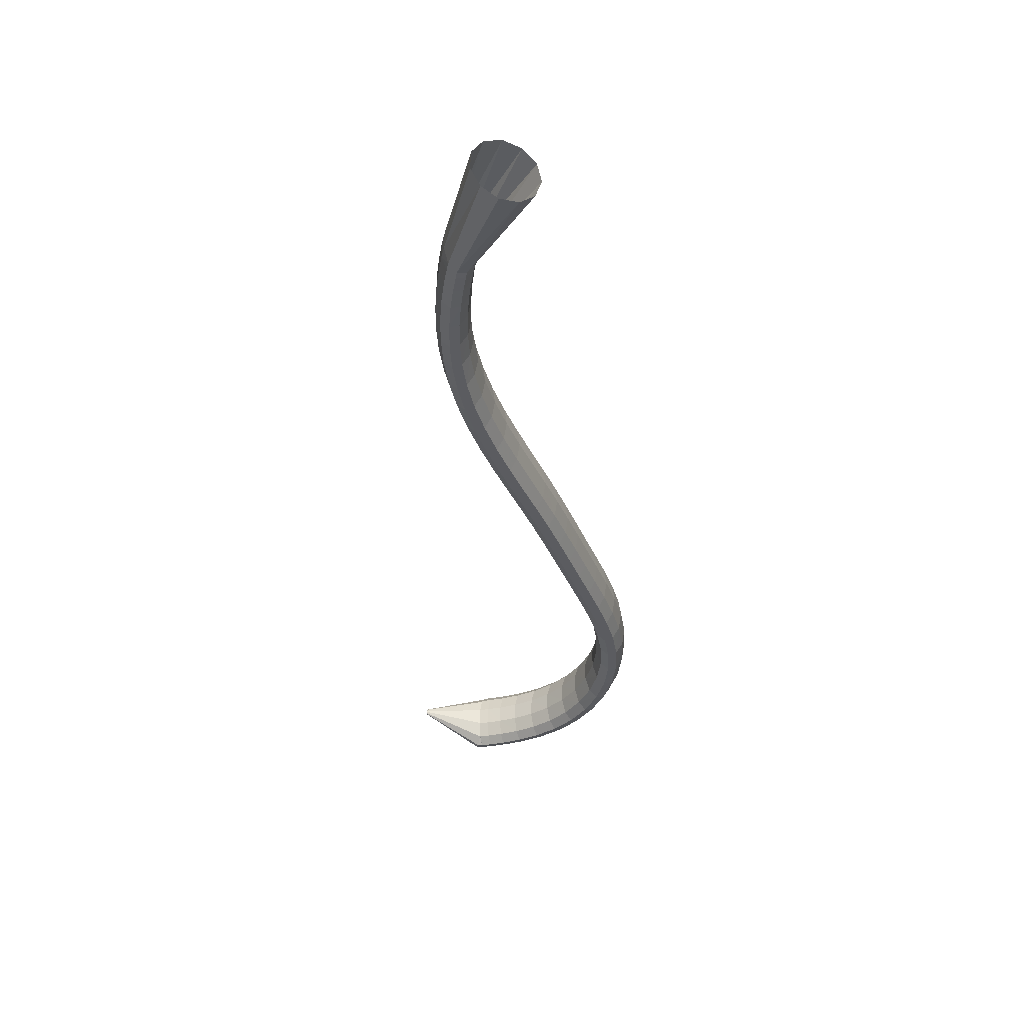
<metadata>
{"format":"obj","ext":"obj","renderer":"f3d","projection":"perspective","resolution":1024,"background":"white","views":[{"elev":-53.3,"azim":-118.3,"up":"+Z"}]}
</metadata>
<code>
g tube1
v 157.6 145.7 98.52
v 158.6 146.1 95.93
v 159.5 148 94
v 160 150.7 93.35
v 159.9 153.3 94.18
v 159.2 155.2 96.24
v 158.3 155.6 98.86
v 157.3 154.4 101.2
v 156.6 152 102.6
v 156.4 149.2 102.5
v 156.8 146.8 101
v 157.6 145.7 98.52
v 172.8 146.9 104
v 173.8 146.9 101.4
v 174.6 147.7 99.57
v 174.9 149 99.07
v 174.7 150.5 100
v 174 151.5 102.2
v 173 151.9 104.8
v 172.1 151.5 107.1
v 171.6 150.4 108.3
v 171.5 149 108.1
v 172 147.7 106.4
v 172.8 146.9 104
v 173.7 146.6 104.2
v 174.5 146.7 101.6
v 175.3 147.4 99.77
v 175.8 148.7 99.33
v 175.9 150.1 100.4
v 175.6 151.1 102.7
v 174.9 151.4 105.4
v 174.1 151 107.7
v 173.4 149.9 108.8
v 173 148.5 108.5
v 173.2 147.3 106.8
v 173.7 146.6 104.2
v 175.9 145.9 104.9
v 176.8 145.9 102.3
v 177.6 146.7 100.5
v 178.2 148 100
v 178.3 149.3 101.1
v 178 150.3 103.4
v 177.3 150.6 106.1
v 176.4 150.2 108.4
v 175.7 149.1 109.5
v 175.3 147.8 109.2
v 175.4 146.6 107.5
v 175.9 145.9 104.9
v 178.8 144.8 105.7
v 179.6 144.8 103.1
v 180.5 145.6 101.3
v 181.1 146.8 100.9
v 181.3 148.1 102
v 181.1 149.1 104.3
v 180.4 149.4 107
v 179.5 149 109.3
v 178.7 148 110.5
v 178.3 146.6 110.1
v 178.3 145.4 108.3
v 178.8 144.8 105.7
v 182 143.3 106.7
v 182.8 143.4 104.1
v 183.7 144.1 102.3
v 184.4 145.4 101.9
v 184.7 146.6 103.1
v 184.5 147.6 105.4
v 183.8 147.9 108.1
v 182.9 147.5 110.4
v 182.1 146.5 111.5
v 181.5 145.2 111.1
v 181.5 144 109.3
v 182 143.3 106.7
v 185.2 141.6 107.7
v 186.1 141.7 105.1
v 187 142.4 103.3
v 187.8 143.6 103
v 188.2 144.8 104.1
v 188 145.7 106.4
v 187.3 146 109.2
v 186.4 145.6 111.4
v 185.5 144.6 112.5
v 184.9 143.4 112.1
v 184.8 142.3 110.3
v 185.2 141.6 107.7
v 188.5 139.6 108.7
v 189.3 139.6 106.1
v 190.4 140.3 104.3
v 191.2 141.5 104
v 191.7 142.6 105.2
v 191.5 143.5 107.5
v 190.9 143.8 110.3
v 189.9 143.4 112.5
v 188.9 142.5 113.6
v 188.2 141.3 113.1
v 188 140.2 111.3
v 188.5 139.6 108.7
v 191.7 137.2 109.7
v 192.6 137.2 107.1
v 193.7 137.9 105.4
v 194.7 138.9 105.1
v 195.2 140.1 106.4
v 195 140.9 108.7
v 194.3 141.2 111.4
v 193.3 140.8 113.6
v 192.2 140 114.7
v 191.5 138.8 114.2
v 191.3 137.8 112.3
v 191.7 137.2 109.7
v 195 134.3 110.9
v 195.9 134.3 108.3
v 197.1 134.9 106.7
v 198.1 135.9 106.4
v 198.7 137 107.6
v 198.6 137.8 110
v 197.9 138.1 112.7
v 196.7 137.8 114.9
v 195.6 137 115.9
v 194.8 135.9 115.4
v 194.5 134.9 113.5
v 195 134.3 110.9
v 198.3 130.9 112.2
v 199.4 130.9 109.7
v 200.6 131.4 108
v 201.7 132.4 107.8
v 202.3 133.4 109.1
v 202.2 134.2 111.4
v 201.4 134.6 114.1
v 200.2 134.3 116.3
v 199 133.6 117.3
v 198.1 132.5 116.7
v 197.9 131.6 114.8
v 198.3 130.9 112.2
v 201.8 127.2 113.7
v 202.8 127.1 111.2
v 204.1 127.5 109.6
v 205.2 128.4 109.4
v 205.8 129.5 110.6
v 205.7 130.3 113
v 204.9 130.7 115.6
v 203.7 130.5 117.8
v 202.4 129.8 118.8
v 201.6 128.8 118.2
v 201.3 127.8 116.3
v 201.8 127.2 113.7
v 205.2 123.1 115.3
v 206.2 123 112.8
v 207.5 123.4 111.2
v 208.7 124.3 111
v 209.3 125.3 112.3
v 209.2 126.2 114.6
v 208.4 126.6 117.3
v 207.1 126.4 119.4
v 205.8 125.7 120.4
v 204.9 124.7 119.8
v 204.7 123.8 117.9
v 205.2 123.1 115.3
v 208.5 119 117
v 209.5 118.9 114.5
v 210.9 119.3 112.9
v 212 120.2 112.7
v 212.6 121.2 113.9
v 212.5 122 116.3
v 211.7 122.4 118.9
v 210.4 122.3 121.1
v 209.1 121.6 122
v 208.2 120.7 121.5
v 208 119.7 119.6
v 208.5 119 117
v 211.7 115 118.6
v 212.8 114.9 116.1
v 214.1 115.3 114.5
v 215.3 116.1 114.3
v 215.9 117.2 115.6
v 215.7 118 117.9
v 214.9 118.4 120.6
v 213.7 118.3 122.7
v 212.4 117.6 123.6
v 211.4 116.6 123.1
v 211.2 115.7 121.2
v 211.7 115 118.6
v 214.9 111.1 120.2
v 216 111 117.7
v 217.3 111.4 116.1
v 218.4 112.3 115.9
v 219 113.3 117.2
v 218.9 114.1 119.5
v 218.1 114.6 122.2
v 216.8 114.4 124.3
v 215.5 113.7 125.2
v 214.6 112.7 124.7
v 214.4 111.8 122.8
v 214.9 111.1 120.2
v 218 107.3 121.8
v 219.1 107.2 119.2
v 220.4 107.7 117.6
v 221.6 108.6 117.4
v 222.2 109.6 118.7
v 222 110.4 121
v 221.2 110.8 123.7
v 220 110.7 125.8
v 218.7 110 126.8
v 217.8 109 126.2
v 217.6 108 124.4
v 218 107.3 121.8
v 221.2 103.7 123.3
v 222.3 103.6 120.8
v 223.6 104 119.1
v 224.7 104.9 118.9
v 225.3 105.9 120.2
v 225.2 106.8 122.5
v 224.4 107.2 125.2
v 223.1 107 127.3
v 221.9 106.3 128.3
v 221 105.3 127.7
v 220.7 104.3 125.9
v 221.2 103.7 123.3
v 224.4 100 124.8
v 225.4 99.92 122.3
v 226.7 100.4 120.6
v 227.9 101.3 120.4
v 228.5 102.3 121.7
v 228.3 103.2 124
v 227.5 103.6 126.7
v 226.3 103.4 128.8
v 225 102.7 129.8
v 224.1 101.7 129.2
v 223.9 100.7 127.4
v 224.4 100 124.8
v 227.6 96.35 126.3
v 228.6 96.22 123.8
v 229.9 96.68 122.2
v 231.1 97.57 122
v 231.6 98.61 123.2
v 231.5 99.47 125.6
v 230.7 99.89 128.2
v 229.4 99.72 130.4
v 228.2 99.02 131.3
v 227.3 98.01 130.8
v 227.1 97.01 128.9
v 227.6 96.35 126.3
v 230.8 92.62 127.9
v 231.9 92.5 125.4
v 233.2 92.96 123.8
v 234.3 93.87 123.6
v 234.9 94.93 124.8
v 234.7 95.8 127.1
v 233.9 96.22 129.8
v 232.7 96.04 131.9
v 231.4 95.33 132.9
v 230.5 94.31 132.4
v 230.3 93.3 130.5
v 230.8 92.62 127.9
v 234.2 88.97 129.5
v 235.3 88.87 127
v 236.5 89.37 125.4
v 237.6 90.32 125.1
v 238.1 91.41 126.4
v 238 92.3 128.7
v 237.2 92.7 131.4
v 236 92.49 133.5
v 234.7 91.73 134.5
v 233.9 90.67 134
v 233.7 89.64 132.1
v 234.2 88.97 129.5
v 237.8 85.56 131.1
v 238.8 85.51 128.6
v 240 86.09 126.9
v 241 87.11 126.6
v 241.5 88.25 127.8
v 241.3 89.14 130.2
v 240.5 89.51 132.8
v 239.4 89.23 135
v 238.2 88.4 136
v 237.4 87.27 135.6
v 237.3 86.21 133.7
v 237.8 85.56 131.1
v 241.6 82.56 132.6
v 242.5 82.58 130
v 243.6 83.25 128.3
v 244.5 84.37 128
v 244.9 85.58 129.1
v 244.7 86.49 131.4
v 243.9 86.82 134.2
v 242.9 86.46 136.4
v 241.9 85.52 137.5
v 241.3 84.31 137
v 241.1 83.21 135.2
v 241.6 82.56 132.6
v 245.8 80.14 133.9
v 246.6 80.2 131.3
v 247.5 80.95 129.6
v 248.2 82.17 129.2
v 248.5 83.45 130.3
v 248.3 84.4 132.6
v 247.6 84.72 135.3
v 246.7 84.29 137.6
v 245.9 83.27 138.7
v 245.3 81.97 138.3
v 245.3 80.8 136.5
v 245.8 80.14 133.9
v 250.3 78.4 135.2
v 251 78.47 132.6
v 251.8 79.27 130.8
v 252.3 80.55 130.3
v 252.4 81.91 131.4
v 252.1 82.91 133.7
v 251.4 83.24 136.4
v 250.7 82.79 138.7
v 250 81.7 139.9
v 249.7 80.33 139.6
v 249.8 79.1 137.8
v 250.3 78.4 135.2
v 255 77.39 136.5
v 255.7 77.44 133.9
v 256.4 78.26 132
v 256.7 79.58 131.5
v 256.6 80.99 132.5
v 256.1 82.03 134.7
v 255.5 82.38 137.4
v 254.8 81.93 139.8
v 254.3 80.82 141
v 254.2 79.4 140.8
v 254.4 78.12 139.1
v 255 77.39 136.5
v 259.8 77.11 137.8
v 260.6 77.15 135.2
v 261.1 77.96 133.3
v 261.2 79.29 132.7
v 260.9 80.72 133.7
v 260.3 81.78 135.8
v 259.6 82.15 138.5
v 258.9 81.7 140.9
v 258.6 80.58 142.2
v 258.7 79.15 142
v 259.2 77.85 140.4
v 259.8 77.11 137.8
v 264.6 77.55 139.1
v 265.3 77.58 136.5
v 265.7 78.39 134.5
v 265.6 79.7 133.9
v 265.1 81.1 134.8
v 264.4 82.16 136.9
v 263.6 82.52 139.6
v 263 82.08 142
v 262.9 80.98 143.3
v 263.2 79.57 143.2
v 263.8 78.29 141.6
v 264.6 77.55 139.1
v 269.1 78.7 140.3
v 269.8 78.73 137.7
v 270 79.5 135.7
v 269.8 80.76 135
v 269.1 82.12 135.9
v 268.2 83.13 138
v 267.4 83.49 140.6
v 266.9 83.07 143
v 266.9 82.01 144.4
v 267.4 80.65 144.3
v 268.2 79.41 142.8
v 269.1 78.7 140.3
v 273.2 80.47 141.3
v 273.8 80.49 138.7
v 273.9 81.21 136.7
v 273.5 82.39 135.9
v 272.6 83.66 136.8
v 271.6 84.62 138.8
v 270.8 84.97 141.5
v 270.4 84.58 143.9
v 270.6 83.6 145.3
v 271.3 82.32 145.3
v 272.2 81.15 143.8
v 273.2 80.47 141.3
v 276.7 82.66 142.1
v 277.2 82.66 139.4
v 277.2 83.3 137.4
v 276.6 84.38 136.7
v 275.6 85.56 137.4
v 274.5 86.46 139.5
v 273.7 86.8 142.2
v 273.4 86.46 144.6
v 273.7 85.56 146.1
v 274.6 84.39 146
v 275.7 83.3 144.6
v 276.7 82.66 142.1
v 279.4 84.9 142.7
v 279.9 84.88 140
v 279.8 85.45 137.9
v 279.1 86.44 137.2
v 278 87.54 137.9
v 276.8 88.38 140
v 276 88.72 142.6
v 275.8 88.43 145.1
v 276.2 87.61 146.6
v 277.2 86.53 146.6
v 278.4 85.52 145.1
v 279.4 84.9 142.7
v 281.4 86.81 143
v 281.9 86.77 140.3
v 281.7 87.29 138.3
v 280.9 88.22 137.5
v 279.7 89.25 138.2
v 278.5 90.06 140.3
v 277.7 90.39 143
v 277.6 90.14 145.4
v 278.1 89.39 146.9
v 279.1 88.37 146.9
v 280.3 87.41 145.5
v 281.4 86.81 143
v 282.5 88.07 143.2
v 283 88.01 140.5
v 282.8 88.51 138.5
v 282 89.4 137.7
v 280.8 90.4 138.4
v 279.6 91.19 140.5
v 278.8 91.52 143.1
v 278.6 91.29 145.6
v 279.2 90.57 147.1
v 280.2 89.59 147.1
v 281.5 88.65 145.7
v 282.5 88.07 143.2
v 283.5 89.48 143.3
v 283.9 89.47 140.6
v 283.5 89.68 138.5
v 282.4 90.04 137.7
v 280.8 90.43 138.5
v 279.4 90.74 140.5
v 278.6 90.87 143.2
v 278.5 90.76 145.7
v 279.4 90.47 147.2
v 280.8 90.07 147.2
v 282.3 89.71 145.8
v 283.5 89.48 143.3
v 284 100.1 143
v 284 100.1 142.8
v 284 100.1 142.5
v 283.9 100.2 142.5
v 283.7 100.2 142.5
v 283.6 100.2 142.7
v 283.5 100.2 143
v 283.5 100.2 143.3
v 283.6 100.2 143.4
v 283.7 100.2 143.4
v 283.9 100.1 143.3
v 284 100.1 143
f 1 2 14
f 14 13 1
f 2 3 15
f 15 14 2
f 3 4 16
f 16 15 3
f 4 5 17
f 17 16 4
f 5 6 18
f 18 17 5
f 6 7 19
f 19 18 6
f 7 8 20
f 20 19 7
f 8 9 21
f 21 20 8
f 9 10 22
f 22 21 9
f 10 11 23
f 23 22 10
f 11 12 24
f 24 23 11
f 13 14 26
f 26 25 13
f 14 15 27
f 27 26 14
f 15 16 28
f 28 27 15
f 16 17 29
f 29 28 16
f 17 18 30
f 30 29 17
f 18 19 31
f 31 30 18
f 19 20 32
f 32 31 19
f 20 21 33
f 33 32 20
f 21 22 34
f 34 33 21
f 22 23 35
f 35 34 22
f 23 24 36
f 36 35 23
f 25 26 38
f 38 37 25
f 26 27 39
f 39 38 26
f 27 28 40
f 40 39 27
f 28 29 41
f 41 40 28
f 29 30 42
f 42 41 29
f 30 31 43
f 43 42 30
f 31 32 44
f 44 43 31
f 32 33 45
f 45 44 32
f 33 34 46
f 46 45 33
f 34 35 47
f 47 46 34
f 35 36 48
f 48 47 35
f 37 38 50
f 50 49 37
f 38 39 51
f 51 50 38
f 39 40 52
f 52 51 39
f 40 41 53
f 53 52 40
f 41 42 54
f 54 53 41
f 42 43 55
f 55 54 42
f 43 44 56
f 56 55 43
f 44 45 57
f 57 56 44
f 45 46 58
f 58 57 45
f 46 47 59
f 59 58 46
f 47 48 60
f 60 59 47
f 49 50 62
f 62 61 49
f 50 51 63
f 63 62 50
f 51 52 64
f 64 63 51
f 52 53 65
f 65 64 52
f 53 54 66
f 66 65 53
f 54 55 67
f 67 66 54
f 55 56 68
f 68 67 55
f 56 57 69
f 69 68 56
f 57 58 70
f 70 69 57
f 58 59 71
f 71 70 58
f 59 60 72
f 72 71 59
f 61 62 74
f 74 73 61
f 62 63 75
f 75 74 62
f 63 64 76
f 76 75 63
f 64 65 77
f 77 76 64
f 65 66 78
f 78 77 65
f 66 67 79
f 79 78 66
f 67 68 80
f 80 79 67
f 68 69 81
f 81 80 68
f 69 70 82
f 82 81 69
f 70 71 83
f 83 82 70
f 71 72 84
f 84 83 71
f 73 74 86
f 86 85 73
f 74 75 87
f 87 86 74
f 75 76 88
f 88 87 75
f 76 77 89
f 89 88 76
f 77 78 90
f 90 89 77
f 78 79 91
f 91 90 78
f 79 80 92
f 92 91 79
f 80 81 93
f 93 92 80
f 81 82 94
f 94 93 81
f 82 83 95
f 95 94 82
f 83 84 96
f 96 95 83
f 85 86 98
f 98 97 85
f 86 87 99
f 99 98 86
f 87 88 100
f 100 99 87
f 88 89 101
f 101 100 88
f 89 90 102
f 102 101 89
f 90 91 103
f 103 102 90
f 91 92 104
f 104 103 91
f 92 93 105
f 105 104 92
f 93 94 106
f 106 105 93
f 94 95 107
f 107 106 94
f 95 96 108
f 108 107 95
f 97 98 110
f 110 109 97
f 98 99 111
f 111 110 98
f 99 100 112
f 112 111 99
f 100 101 113
f 113 112 100
f 101 102 114
f 114 113 101
f 102 103 115
f 115 114 102
f 103 104 116
f 116 115 103
f 104 105 117
f 117 116 104
f 105 106 118
f 118 117 105
f 106 107 119
f 119 118 106
f 107 108 120
f 120 119 107
f 109 110 122
f 122 121 109
f 110 111 123
f 123 122 110
f 111 112 124
f 124 123 111
f 112 113 125
f 125 124 112
f 113 114 126
f 126 125 113
f 114 115 127
f 127 126 114
f 115 116 128
f 128 127 115
f 116 117 129
f 129 128 116
f 117 118 130
f 130 129 117
f 118 119 131
f 131 130 118
f 119 120 132
f 132 131 119
f 121 122 134
f 134 133 121
f 122 123 135
f 135 134 122
f 123 124 136
f 136 135 123
f 124 125 137
f 137 136 124
f 125 126 138
f 138 137 125
f 126 127 139
f 139 138 126
f 127 128 140
f 140 139 127
f 128 129 141
f 141 140 128
f 129 130 142
f 142 141 129
f 130 131 143
f 143 142 130
f 131 132 144
f 144 143 131
f 133 134 146
f 146 145 133
f 134 135 147
f 147 146 134
f 135 136 148
f 148 147 135
f 136 137 149
f 149 148 136
f 137 138 150
f 150 149 137
f 138 139 151
f 151 150 138
f 139 140 152
f 152 151 139
f 140 141 153
f 153 152 140
f 141 142 154
f 154 153 141
f 142 143 155
f 155 154 142
f 143 144 156
f 156 155 143
f 145 146 158
f 158 157 145
f 146 147 159
f 159 158 146
f 147 148 160
f 160 159 147
f 148 149 161
f 161 160 148
f 149 150 162
f 162 161 149
f 150 151 163
f 163 162 150
f 151 152 164
f 164 163 151
f 152 153 165
f 165 164 152
f 153 154 166
f 166 165 153
f 154 155 167
f 167 166 154
f 155 156 168
f 168 167 155
f 157 158 170
f 170 169 157
f 158 159 171
f 171 170 158
f 159 160 172
f 172 171 159
f 160 161 173
f 173 172 160
f 161 162 174
f 174 173 161
f 162 163 175
f 175 174 162
f 163 164 176
f 176 175 163
f 164 165 177
f 177 176 164
f 165 166 178
f 178 177 165
f 166 167 179
f 179 178 166
f 167 168 180
f 180 179 167
f 169 170 182
f 182 181 169
f 170 171 183
f 183 182 170
f 171 172 184
f 184 183 171
f 172 173 185
f 185 184 172
f 173 174 186
f 186 185 173
f 174 175 187
f 187 186 174
f 175 176 188
f 188 187 175
f 176 177 189
f 189 188 176
f 177 178 190
f 190 189 177
f 178 179 191
f 191 190 178
f 179 180 192
f 192 191 179
f 181 182 194
f 194 193 181
f 182 183 195
f 195 194 182
f 183 184 196
f 196 195 183
f 184 185 197
f 197 196 184
f 185 186 198
f 198 197 185
f 186 187 199
f 199 198 186
f 187 188 200
f 200 199 187
f 188 189 201
f 201 200 188
f 189 190 202
f 202 201 189
f 190 191 203
f 203 202 190
f 191 192 204
f 204 203 191
f 193 194 206
f 206 205 193
f 194 195 207
f 207 206 194
f 195 196 208
f 208 207 195
f 196 197 209
f 209 208 196
f 197 198 210
f 210 209 197
f 198 199 211
f 211 210 198
f 199 200 212
f 212 211 199
f 200 201 213
f 213 212 200
f 201 202 214
f 214 213 201
f 202 203 215
f 215 214 202
f 203 204 216
f 216 215 203
f 205 206 218
f 218 217 205
f 206 207 219
f 219 218 206
f 207 208 220
f 220 219 207
f 208 209 221
f 221 220 208
f 209 210 222
f 222 221 209
f 210 211 223
f 223 222 210
f 211 212 224
f 224 223 211
f 212 213 225
f 225 224 212
f 213 214 226
f 226 225 213
f 214 215 227
f 227 226 214
f 215 216 228
f 228 227 215
f 217 218 230
f 230 229 217
f 218 219 231
f 231 230 218
f 219 220 232
f 232 231 219
f 220 221 233
f 233 232 220
f 221 222 234
f 234 233 221
f 222 223 235
f 235 234 222
f 223 224 236
f 236 235 223
f 224 225 237
f 237 236 224
f 225 226 238
f 238 237 225
f 226 227 239
f 239 238 226
f 227 228 240
f 240 239 227
f 229 230 242
f 242 241 229
f 230 231 243
f 243 242 230
f 231 232 244
f 244 243 231
f 232 233 245
f 245 244 232
f 233 234 246
f 246 245 233
f 234 235 247
f 247 246 234
f 235 236 248
f 248 247 235
f 236 237 249
f 249 248 236
f 237 238 250
f 250 249 237
f 238 239 251
f 251 250 238
f 239 240 252
f 252 251 239
f 241 242 254
f 254 253 241
f 242 243 255
f 255 254 242
f 243 244 256
f 256 255 243
f 244 245 257
f 257 256 244
f 245 246 258
f 258 257 245
f 246 247 259
f 259 258 246
f 247 248 260
f 260 259 247
f 248 249 261
f 261 260 248
f 249 250 262
f 262 261 249
f 250 251 263
f 263 262 250
f 251 252 264
f 264 263 251
f 253 254 266
f 266 265 253
f 254 255 267
f 267 266 254
f 255 256 268
f 268 267 255
f 256 257 269
f 269 268 256
f 257 258 270
f 270 269 257
f 258 259 271
f 271 270 258
f 259 260 272
f 272 271 259
f 260 261 273
f 273 272 260
f 261 262 274
f 274 273 261
f 262 263 275
f 275 274 262
f 263 264 276
f 276 275 263
f 265 266 278
f 278 277 265
f 266 267 279
f 279 278 266
f 267 268 280
f 280 279 267
f 268 269 281
f 281 280 268
f 269 270 282
f 282 281 269
f 270 271 283
f 283 282 270
f 271 272 284
f 284 283 271
f 272 273 285
f 285 284 272
f 273 274 286
f 286 285 273
f 274 275 287
f 287 286 274
f 275 276 288
f 288 287 275
f 277 278 290
f 290 289 277
f 278 279 291
f 291 290 278
f 279 280 292
f 292 291 279
f 280 281 293
f 293 292 280
f 281 282 294
f 294 293 281
f 282 283 295
f 295 294 282
f 283 284 296
f 296 295 283
f 284 285 297
f 297 296 284
f 285 286 298
f 298 297 285
f 286 287 299
f 299 298 286
f 287 288 300
f 300 299 287
f 289 290 302
f 302 301 289
f 290 291 303
f 303 302 290
f 291 292 304
f 304 303 291
f 292 293 305
f 305 304 292
f 293 294 306
f 306 305 293
f 294 295 307
f 307 306 294
f 295 296 308
f 308 307 295
f 296 297 309
f 309 308 296
f 297 298 310
f 310 309 297
f 298 299 311
f 311 310 298
f 299 300 312
f 312 311 299
f 301 302 314
f 314 313 301
f 302 303 315
f 315 314 302
f 303 304 316
f 316 315 303
f 304 305 317
f 317 316 304
f 305 306 318
f 318 317 305
f 306 307 319
f 319 318 306
f 307 308 320
f 320 319 307
f 308 309 321
f 321 320 308
f 309 310 322
f 322 321 309
f 310 311 323
f 323 322 310
f 311 312 324
f 324 323 311
f 313 314 326
f 326 325 313
f 314 315 327
f 327 326 314
f 315 316 328
f 328 327 315
f 316 317 329
f 329 328 316
f 317 318 330
f 330 329 317
f 318 319 331
f 331 330 318
f 319 320 332
f 332 331 319
f 320 321 333
f 333 332 320
f 321 322 334
f 334 333 321
f 322 323 335
f 335 334 322
f 323 324 336
f 336 335 323
f 325 326 338
f 338 337 325
f 326 327 339
f 339 338 326
f 327 328 340
f 340 339 327
f 328 329 341
f 341 340 328
f 329 330 342
f 342 341 329
f 330 331 343
f 343 342 330
f 331 332 344
f 344 343 331
f 332 333 345
f 345 344 332
f 333 334 346
f 346 345 333
f 334 335 347
f 347 346 334
f 335 336 348
f 348 347 335
f 337 338 350
f 350 349 337
f 338 339 351
f 351 350 338
f 339 340 352
f 352 351 339
f 340 341 353
f 353 352 340
f 341 342 354
f 354 353 341
f 342 343 355
f 355 354 342
f 343 344 356
f 356 355 343
f 344 345 357
f 357 356 344
f 345 346 358
f 358 357 345
f 346 347 359
f 359 358 346
f 347 348 360
f 360 359 347
f 349 350 362
f 362 361 349
f 350 351 363
f 363 362 350
f 351 352 364
f 364 363 351
f 352 353 365
f 365 364 352
f 353 354 366
f 366 365 353
f 354 355 367
f 367 366 354
f 355 356 368
f 368 367 355
f 356 357 369
f 369 368 356
f 357 358 370
f 370 369 357
f 358 359 371
f 371 370 358
f 359 360 372
f 372 371 359
f 361 362 374
f 374 373 361
f 362 363 375
f 375 374 362
f 363 364 376
f 376 375 363
f 364 365 377
f 377 376 364
f 365 366 378
f 378 377 365
f 366 367 379
f 379 378 366
f 367 368 380
f 380 379 367
f 368 369 381
f 381 380 368
f 369 370 382
f 382 381 369
f 370 371 383
f 383 382 370
f 371 372 384
f 384 383 371
f 373 374 386
f 386 385 373
f 374 375 387
f 387 386 374
f 375 376 388
f 388 387 375
f 376 377 389
f 389 388 376
f 377 378 390
f 390 389 377
f 378 379 391
f 391 390 378
f 379 380 392
f 392 391 379
f 380 381 393
f 393 392 380
f 381 382 394
f 394 393 381
f 382 383 395
f 395 394 382
f 383 384 396
f 396 395 383
f 385 386 398
f 398 397 385
f 386 387 399
f 399 398 386
f 387 388 400
f 400 399 387
f 388 389 401
f 401 400 388
f 389 390 402
f 402 401 389
f 390 391 403
f 403 402 390
f 391 392 404
f 404 403 391
f 392 393 405
f 405 404 392
f 393 394 406
f 406 405 393
f 394 395 407
f 407 406 394
f 395 396 408
f 408 407 395
f 397 398 410
f 410 409 397
f 398 399 411
f 411 410 398
f 399 400 412
f 412 411 399
f 400 401 413
f 413 412 400
f 401 402 414
f 414 413 401
f 402 403 415
f 415 414 402
f 403 404 416
f 416 415 403
f 404 405 417
f 417 416 404
f 405 406 418
f 418 417 405
f 406 407 419
f 419 418 406
f 407 408 420
f 420 419 407
f 409 410 422
f 422 421 409
f 410 411 423
f 423 422 410
f 411 412 424
f 424 423 411
f 412 413 425
f 425 424 412
f 413 414 426
f 426 425 413
f 414 415 427
f 427 426 414
f 415 416 428
f 428 427 415
f 416 417 429
f 429 428 416
f 417 418 430
f 430 429 417
f 418 419 431
f 431 430 418
f 419 420 432
f 432 431 419
f 421 422 434
f 434 433 421
f 422 423 435
f 435 434 422
f 423 424 436
f 436 435 423
f 424 425 437
f 437 436 424
f 425 426 438
f 438 437 425
f 426 427 439
f 439 438 426
f 427 428 440
f 440 439 427
f 428 429 441
f 441 440 428
f 429 430 442
f 442 441 429
f 430 431 443
f 443 442 430
f 431 432 444
f 444 443 431

</code>
